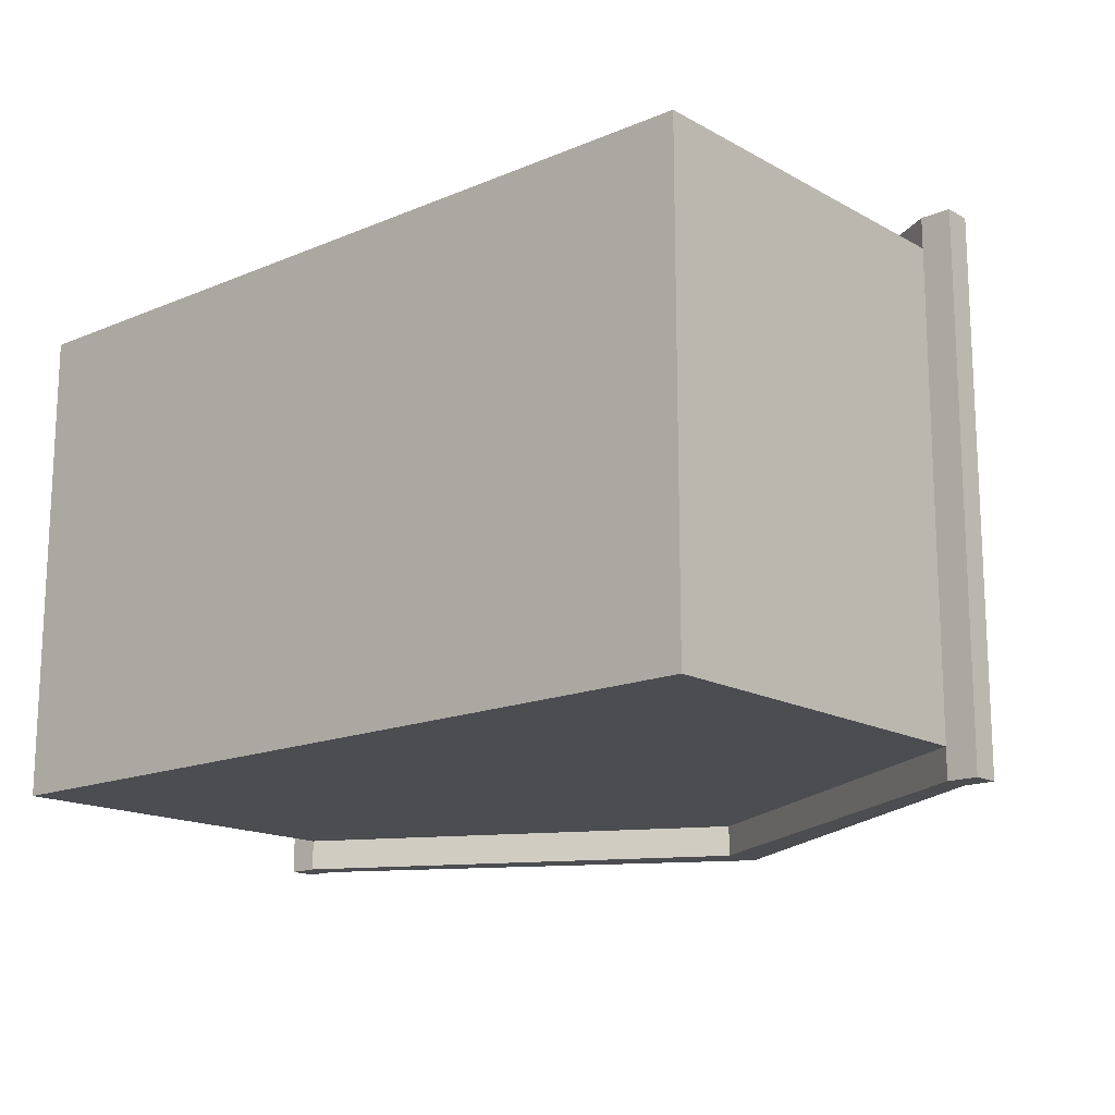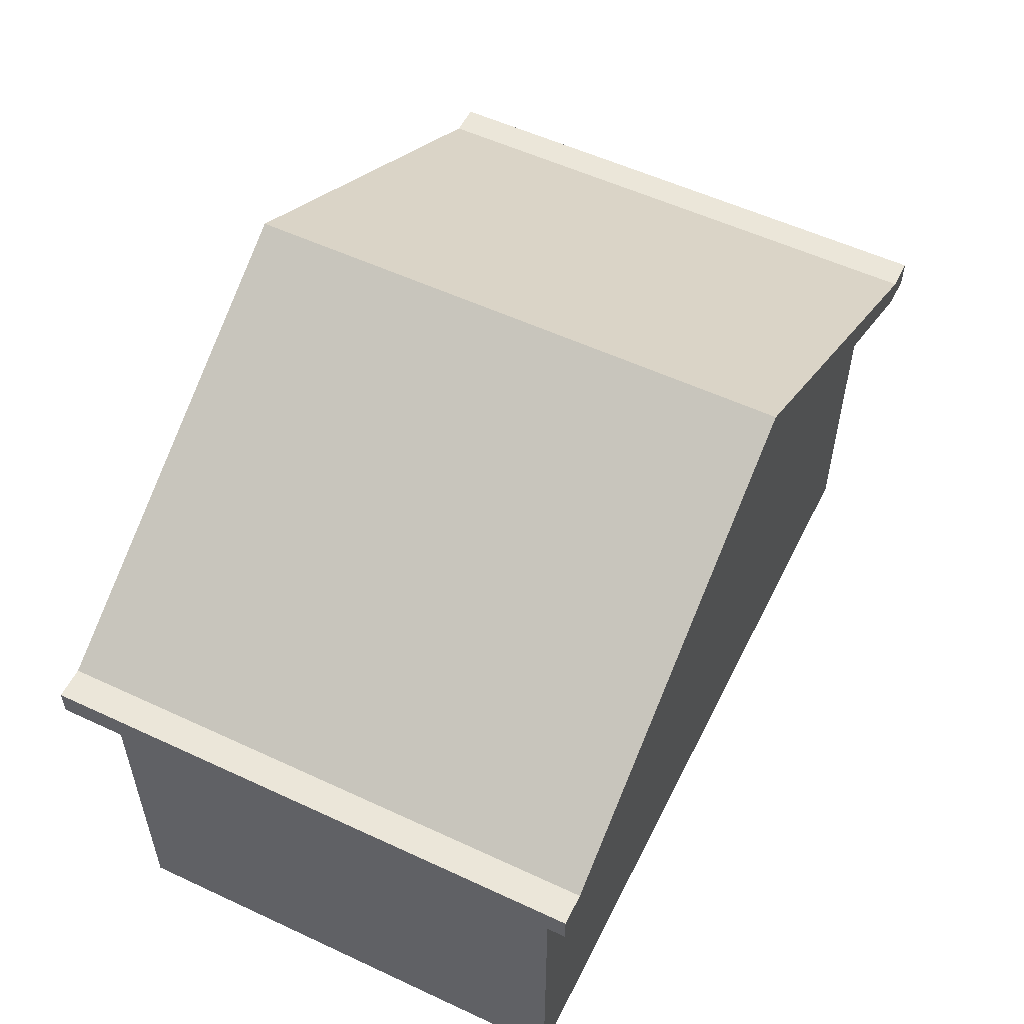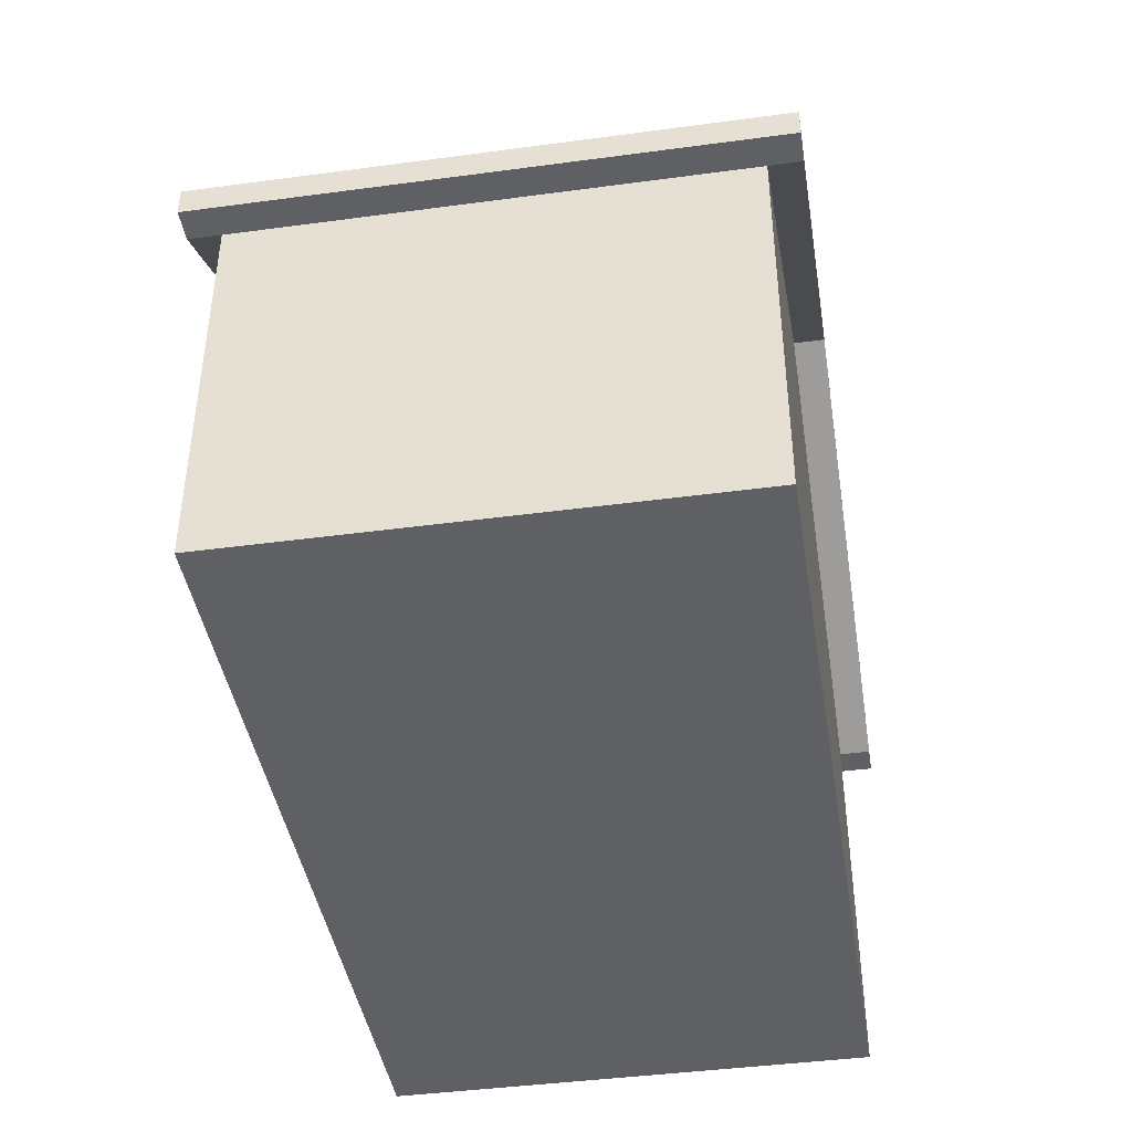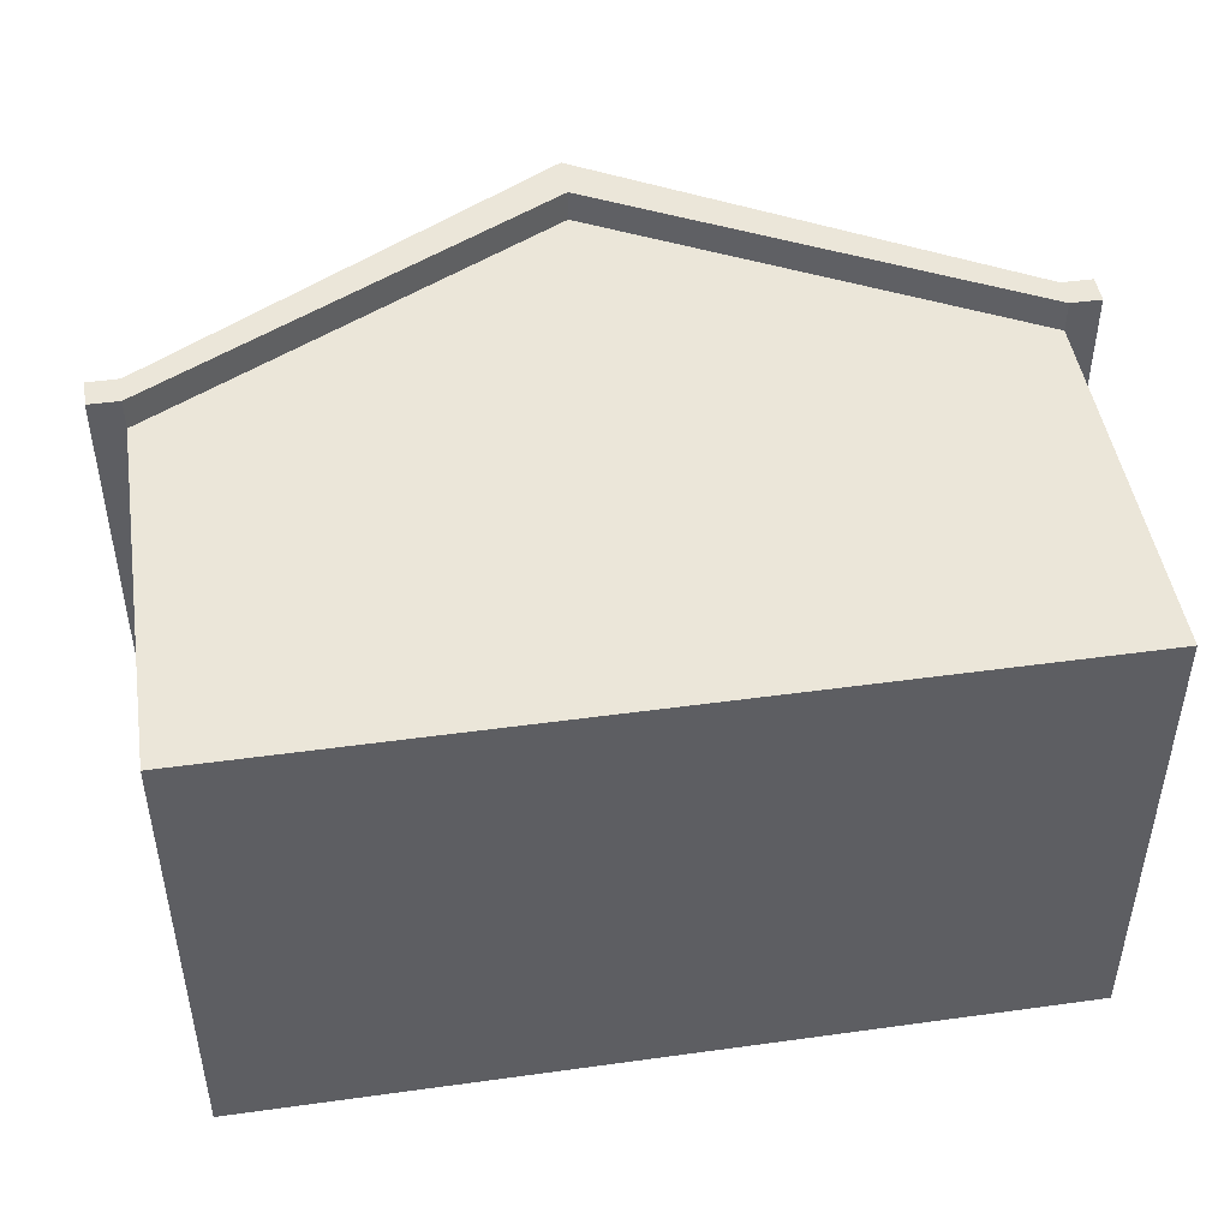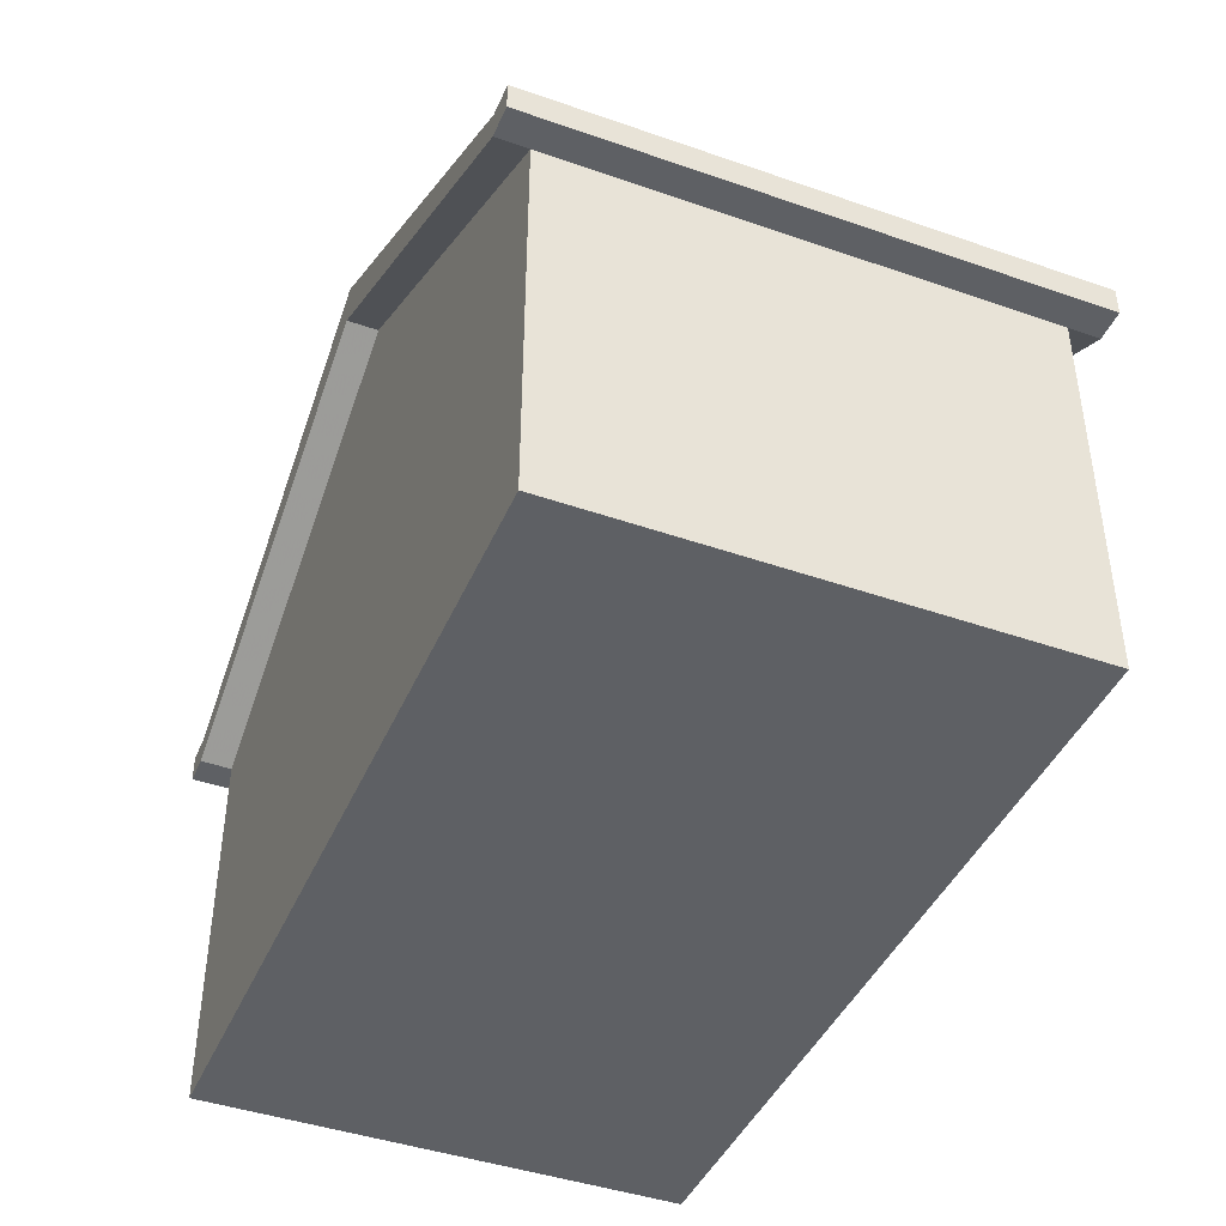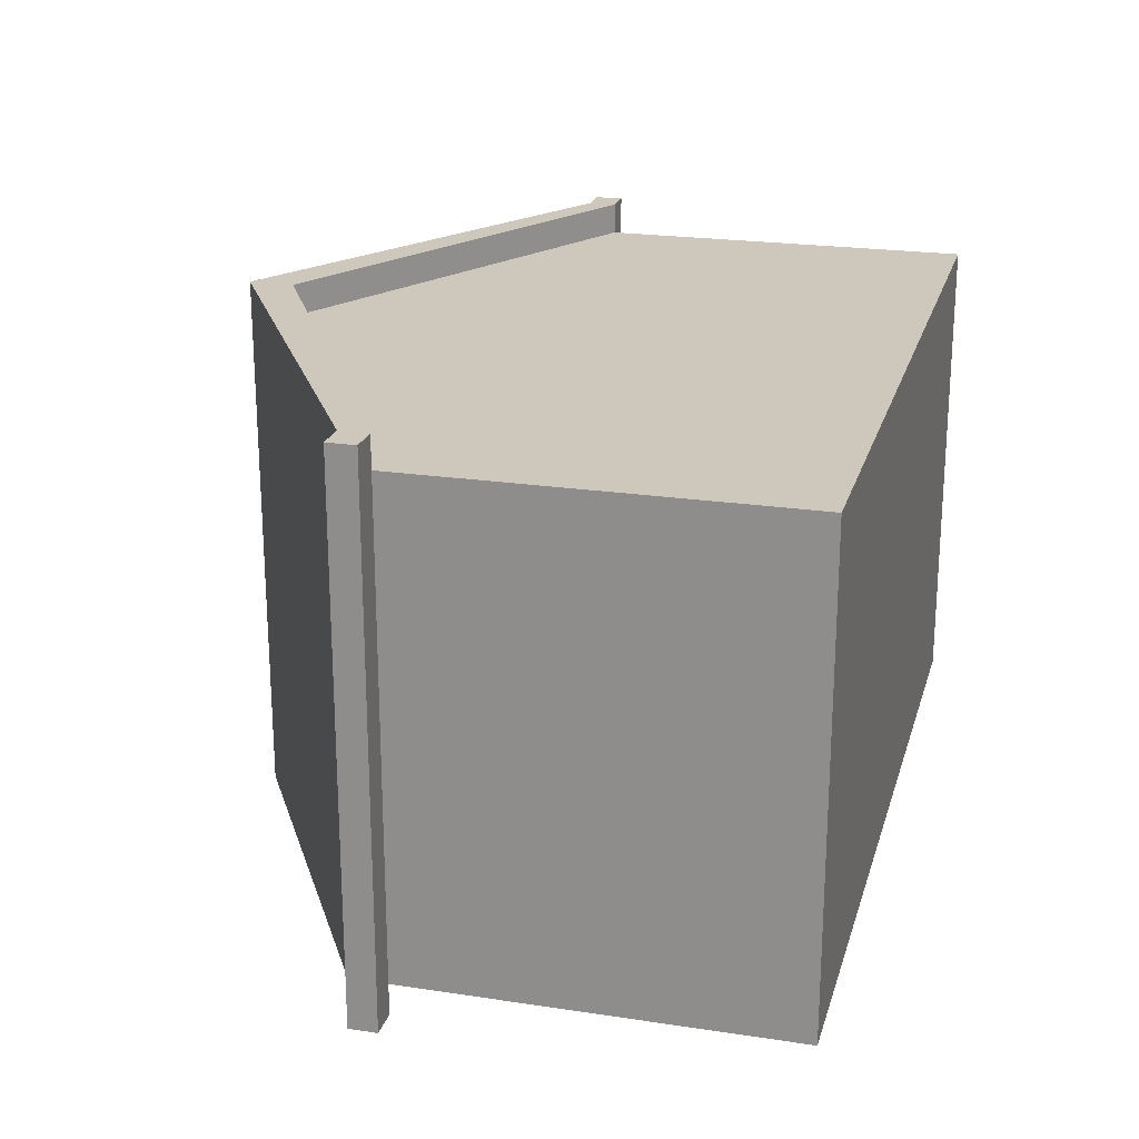
<metadata>
{"format":"obj","ext":"obj","renderer":"f3d","projection":"perspective","resolution":1024,"background":"white","views":[{"elev":-15.9,"azim":41.1,"up":"+Z"},{"elev":55.1,"azim":-63.8,"up":"+Y"},{"elev":-42.6,"azim":-80.9,"up":"+Y"},{"elev":46.9,"azim":-8.9,"up":"+Z"},{"elev":-43.0,"azim":67.5,"up":"+Y"},{"elev":21.9,"azim":-75.2,"up":"+Z"}]}
</metadata>
<code>
o house5
v -1.712 0 1
v -1.712 1.707 1
v -1.712 0 -1
v -1.712 1.707 -1
v 1.712 0 1
v 1.712 1.707 1
v 1.712 0 -1
v 1.712 1.707 -1
v 0 0 -1
v 0 2.707 -1
v 0 0 1
v 0 2.707 1
v -1.712 1.589 1
v -1.712 1.589 -1
v 1.712 1.589 -1
v 1.712 1.589 1
v 0 2.519 1
v 0 2.519 -1
v -1.712 1.589 1.131
v -1.712 1.707 1.131
v 0 2.707 -1.131
v 1.712 1.707 -1.131
v 0 2.707 1.131
v -1.712 1.707 -1.131
v 1.712 1.707 1.131
v -1.712 1.589 -1.131
v 1.712 1.589 -1.131
v 1.712 1.589 1.131
v 0 2.519 1.131
v 0 2.519 -1.131
v -1.839 1.589 1
v -1.839 1.707 1
v -1.839 1.707 -1
v 1.839 1.707 -1
v 1.839 1.707 1
v -1.839 1.589 -1
v 1.839 1.589 -1
v 1.839 1.589 1
v -1.839 1.589 -1.131
v -1.839 1.707 -1.131
v -1.839 1.589 1.131
v -1.839 1.707 1.131
v 1.839 1.707 -1.131
v 1.839 1.589 -1.131
v 1.839 1.707 1.131
v 1.839 1.589 1.131
f 15 27 44 37
f 27 22 43 44
f 8 6 35 34
f 12 2 20 23
f 9 7 5 11
f 10 4 2 12
f 8 10 12 6
f 3 9 11 1
f 13 17 29 19
f 24 26 39 40
f 3 14 18 9
f 5 16 17 11
f 11 17 13 1
f 7 15 16 5
f 9 18 15 7
f 1 13 14 3
f 30 21 22 27
f 29 23 20 19
f 28 25 23 29
f 26 24 21 30
f 6 12 23 25
f 10 8 22 21
f 16 15 37 38
f 18 14 26 30
f 22 8 34 43
f 15 18 30 27
f 4 10 21 24
f 17 16 28 29
f 31 32 33 36
f 32 31 41 42
f 37 34 35 38
f 36 33 40 39
f 34 37 44 43
f 38 35 45 46
f 14 13 31 36
f 26 14 36 39
f 2 4 33 32
f 25 28 46 45
f 19 20 42 41
f 13 19 41 31
f 4 24 40 33
f 28 16 38 46
f 20 2 32 42
f 6 25 45 35

</code>
